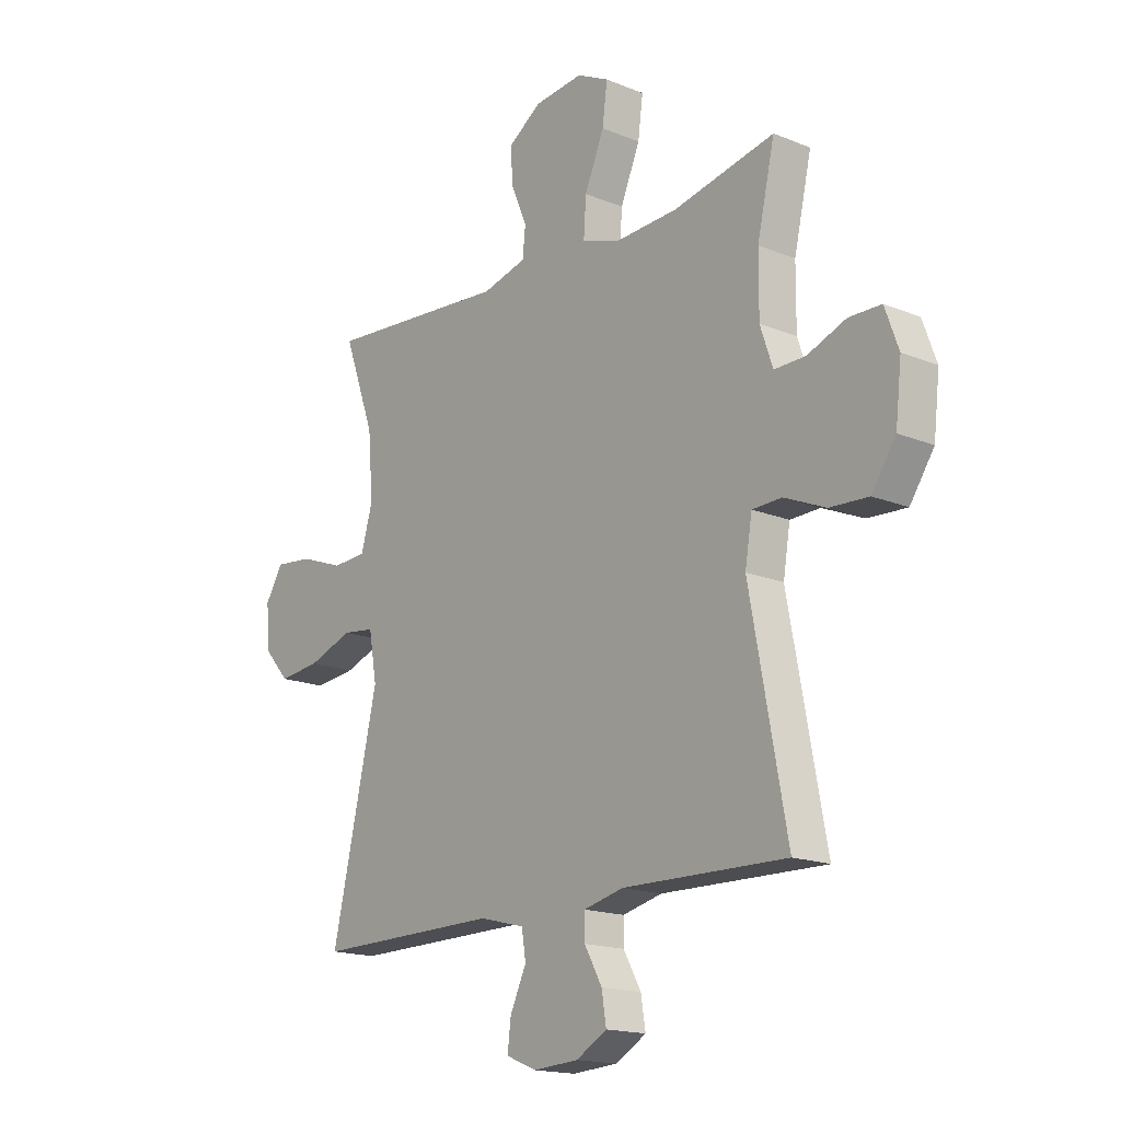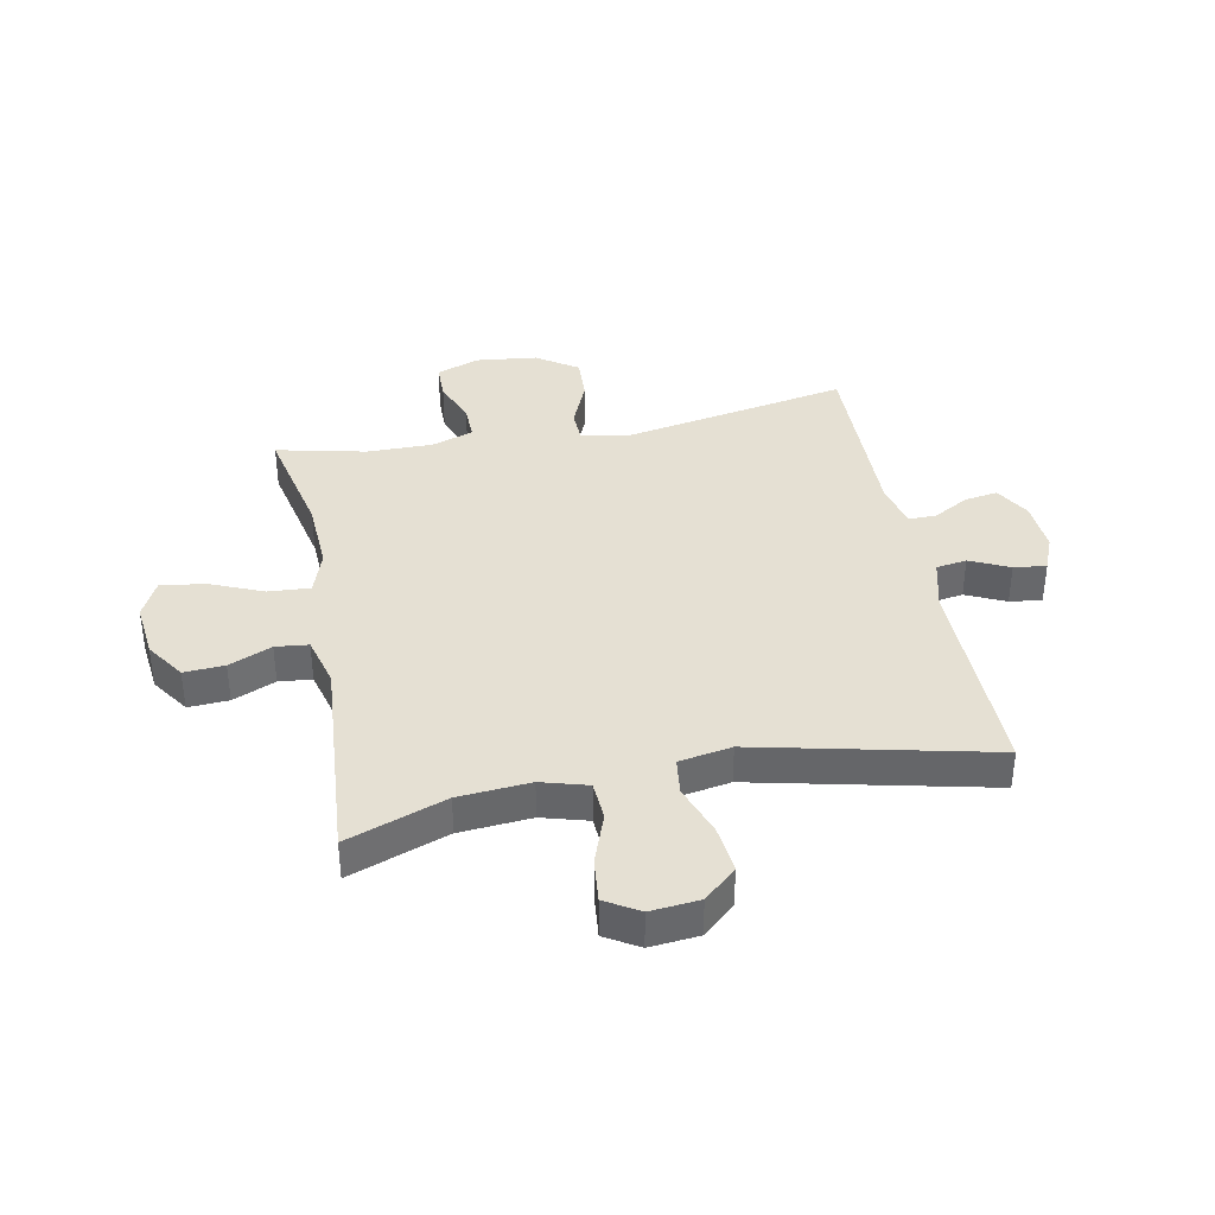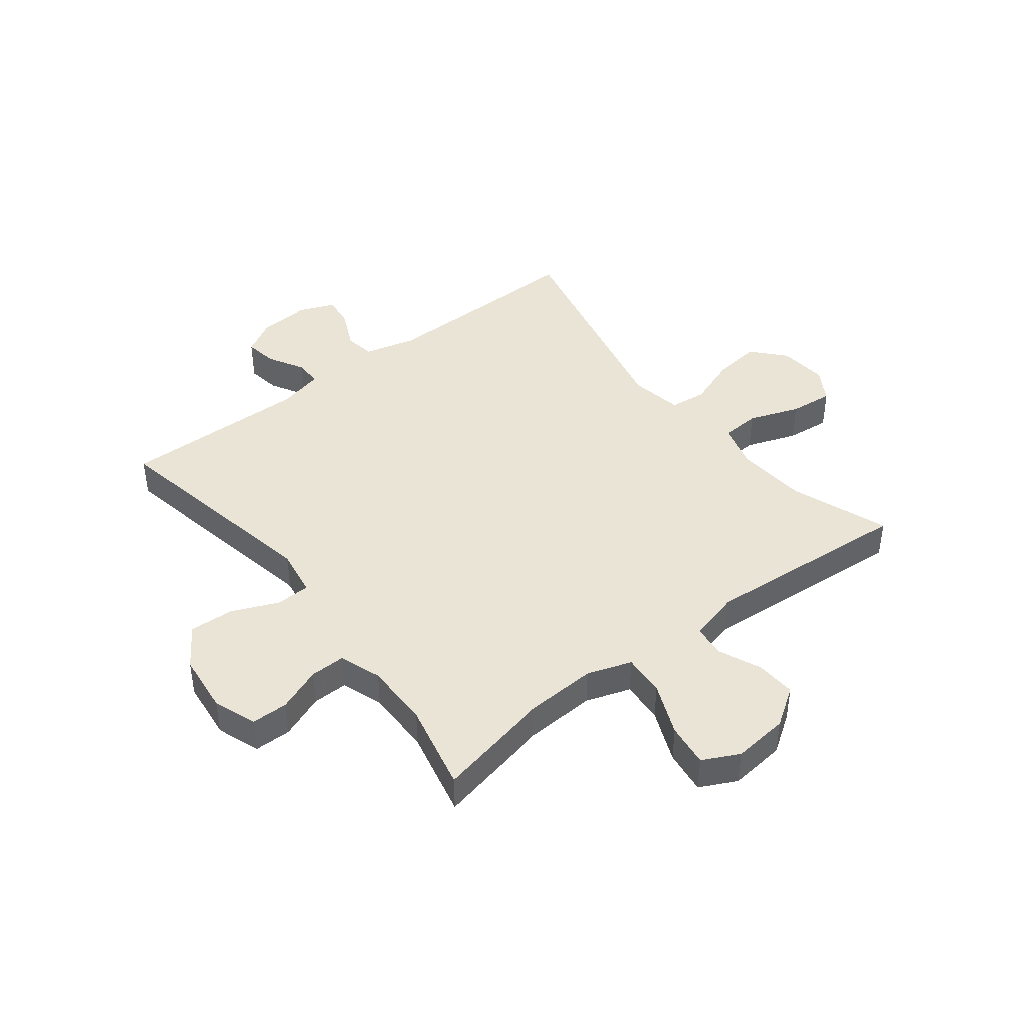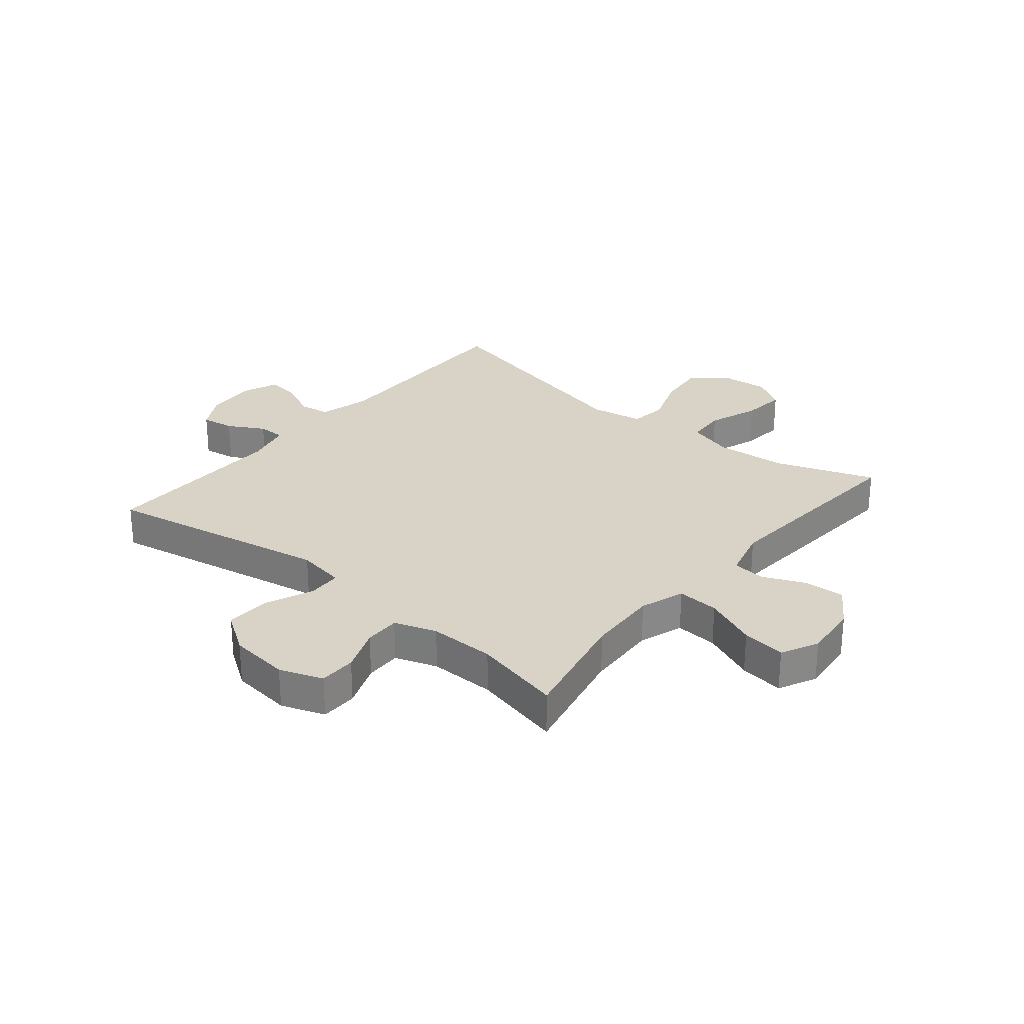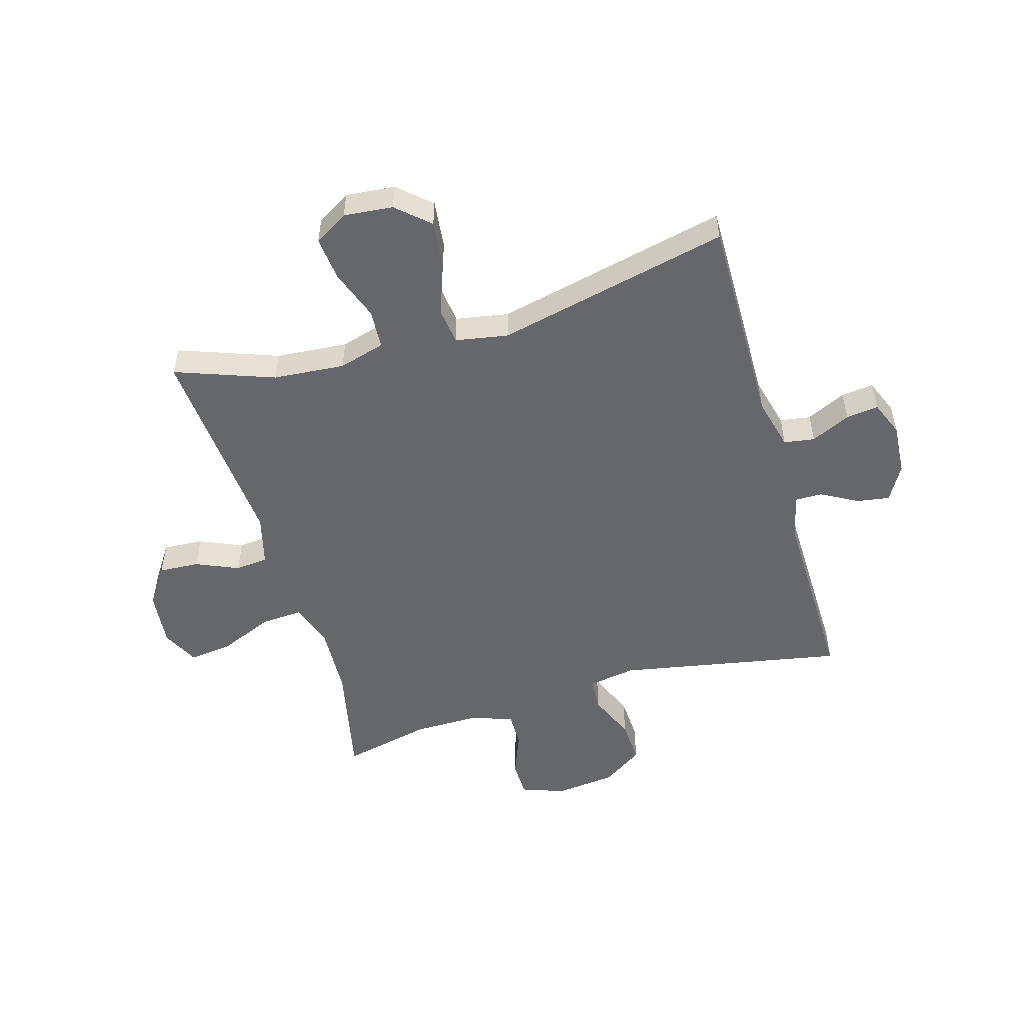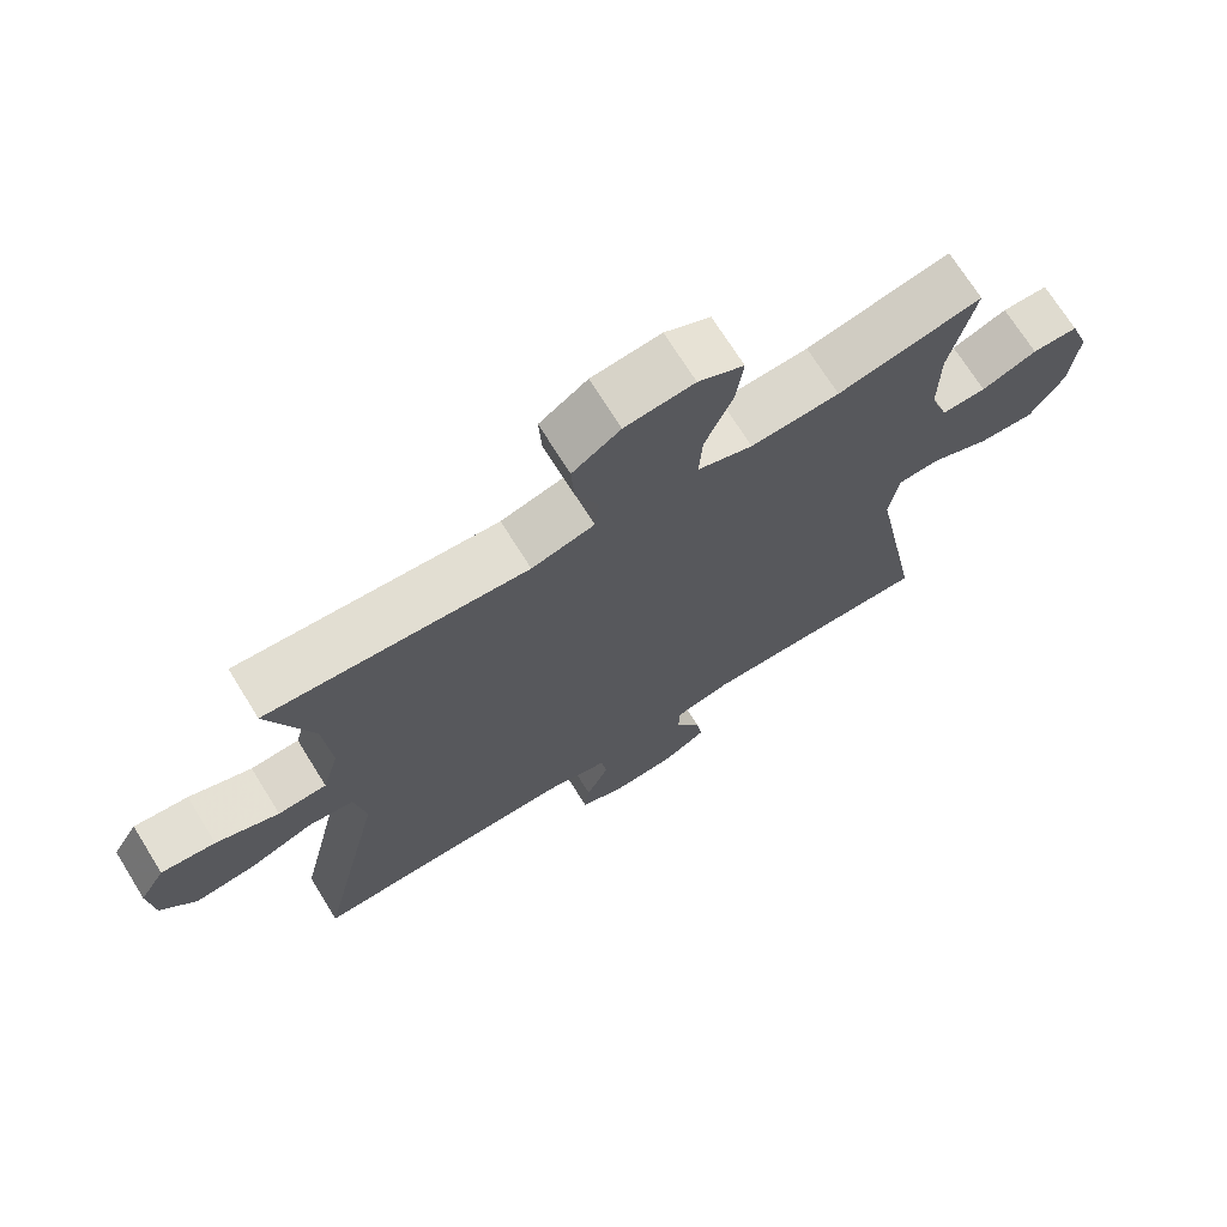
<metadata>
{"format":"obj","ext":"obj","renderer":"f3d","projection":"perspective","resolution":1024,"background":"white","views":[{"elev":-16.9,"azim":-129.5,"up":"+Z"},{"elev":37.9,"azim":78.9,"up":"+Y"},{"elev":42.7,"azim":-37.9,"up":"+Y"},{"elev":27.9,"azim":-50.4,"up":"+Y"},{"elev":-52.0,"azim":106.2,"up":"+Y"},{"elev":71.0,"azim":148.1,"up":"+Z"}]}
</metadata>
<code>
v 0.5 0.07 -0.5
v 0.132 0.07 -0.496
v 0.042 0.07 -0.519
v 0.034 0.07 -0.572
v 0.066 0.07 -0.64
v 0.073 0.07 -0.696
v 0.012 0.07 -0.721
v -0.078 0.07 -0.715
v -0.139 0.07 -0.68
v -0.13 0.07 -0.623
v -0.095 0.07 -0.56
v -0.095 0.07 -0.513
v -0.174 0.07 -0.494
v -0.5 0.07 -0.5
v -0.427 0.07 -0.109
v -0.441 0.07 -0.025
v -0.5 0.07 -0.023
v -0.582 0.07 -0.058
v -0.659 0.07 -0.062
v -0.707 0.07 0.009
v -0.719 0.07 0.114
v -0.692 0.07 0.189
v -0.628 0.07 0.19
v -0.551 0.07 0.16
v -0.489 0.07 0.159
v -0.464 0.07 0.232
v -0.465 0.07 0.346
v -0.5 0.07 0.5
v -0.298 0.07 0.457
v -0.174 0.07 0.451
v -0.097 0.07 0.477
v -0.102 0.07 0.55
v -0.141 0.07 0.642
v -0.151 0.07 0.718
v -0.087 0.07 0.75
v 0.01 0.07 0.74
v 0.077 0.07 0.695
v 0.073 0.07 0.625
v 0.041 0.07 0.551
v 0.047 0.07 0.494
v 0.135 0.07 0.471
v 0.5 0.07 0.5
v 0.438 0.07 0.329
v 0.428 0.07 0.205
v 0.451 0.07 0.125
v 0.519 0.07 0.121
v 0.607 0.07 0.153
v 0.683 0.07 0.161
v 0.718 0.07 0.103
v 0.71 0.07 0.018
v 0.66 0.07 -0.038
v 0.577 0.07 -0.029
v 0.488 0.07 0.003
v 0.424 0.07 -0.005
v 0.408 0.07 -0.096
v 0.5 0 -0.5
v 0.132 0 -0.496
v 0.042 0 -0.519
v 0.034 0 -0.572
v 0.066 0 -0.64
v 0.073 0 -0.696
v 0.012 0 -0.721
v -0.078 0 -0.715
v -0.139 0 -0.68
v -0.13 0 -0.623
v -0.095 0 -0.56
v -0.095 0 -0.513
v -0.174 0 -0.494
v -0.5 0 -0.5
v -0.427 0 -0.109
v -0.441 0 -0.025
v -0.5 0 -0.023
v -0.582 0 -0.058
v -0.659 0 -0.062
v -0.707 0 0.009
v -0.719 0 0.114
v -0.692 0 0.189
v -0.628 0 0.19
v -0.551 0 0.16
v -0.489 0 0.159
v -0.464 0 0.232
v -0.465 0 0.346
v -0.5 0 0.5
v -0.298 0 0.457
v -0.174 0 0.451
v -0.097 0 0.477
v -0.102 0 0.55
v -0.141 0 0.642
v -0.151 0 0.718
v -0.087 0 0.75
v 0.01 0 0.74
v 0.077 0 0.695
v 0.073 0 0.625
v 0.041 0 0.551
v 0.047 0 0.494
v 0.135 0 0.471
v 0.5 0 0.5
v 0.438 0 0.329
v 0.428 0 0.205
v 0.451 0 0.125
v 0.519 0 0.121
v 0.607 0 0.153
v 0.683 0 0.161
v 0.718 0 0.103
v 0.71 0 0.018
v 0.66 0 -0.038
v 0.577 0 -0.029
v 0.488 0 0.003
v 0.424 0 -0.005
v 0.408 0 -0.096
f 50 51 52 53
f 48 49 50 53
f 46 47 48 53
f 45 46 53 54
f 44 45 54
f 41 42 43
f 40 41 43 44
f 36 37 38 39
f 36 39 40
f 35 36 40
f 32 33 34 35
f 31 32 35 40
f 30 31 40 44
f 27 28 29
f 26 27 29 30
f 25 26 30 44
f 21 22 23 24
f 21 24 25
f 17 18 19 20
f 16 17 20 21
f 13 14 15
f 12 13 15 16
f 8 9 10 11
f 8 11 12
f 7 8 12
f 4 5 6 7
f 4 7 12
f 3 4 12 16
f 55 1 2
f 55 2 3 16
f 25 44 54 55
f 16 21 25 55
f 108 107 106 105
f 108 105 104 103
f 108 103 102 101
f 109 108 101 100
f 109 100 99
f 98 97 96
f 99 98 96 95
f 94 93 92 91
f 95 94 91
f 95 91 90
f 90 89 88 87
f 95 90 87 86
f 99 95 86 85
f 84 83 82
f 85 84 82 81
f 99 85 81 80
f 79 78 77 76
f 80 79 76
f 75 74 73 72
f 76 75 72 71
f 70 69 68
f 71 70 68 67
f 66 65 64 63
f 67 66 63
f 67 63 62
f 62 61 60 59
f 67 62 59
f 71 67 59 58
f 57 56 110
f 71 58 57 110
f 110 109 99 80
f 110 80 76 71
f 1 56 57 2
f 2 57 58 3
f 3 58 59 4
f 4 59 60 5
f 5 60 61 6
f 6 61 62 7
f 7 62 63 8
f 8 63 64 9
f 9 64 65 10
f 10 65 66 11
f 11 66 67 12
f 12 67 68 13
f 13 68 69 14
f 14 69 70 15
f 15 70 71 16
f 16 71 72 17
f 17 72 73 18
f 18 73 74 19
f 19 74 75 20
f 20 75 76 21
f 21 76 77 22
f 22 77 78 23
f 23 78 79 24
f 24 79 80 25
f 25 80 81 26
f 26 81 82 27
f 27 82 83 28
f 28 83 84 29
f 29 84 85 30
f 30 85 86 31
f 31 86 87 32
f 32 87 88 33
f 33 88 89 34
f 34 89 90 35
f 35 90 91 36
f 36 91 92 37
f 37 92 93 38
f 38 93 94 39
f 39 94 95 40
f 40 95 96 41
f 41 96 97 42
f 42 97 98 43
f 43 98 99 44
f 44 99 100 45
f 45 100 101 46
f 46 101 102 47
f 47 102 103 48
f 48 103 104 49
f 49 104 105 50
f 50 105 106 51
f 51 106 107 52
f 52 107 108 53
f 53 108 109 54
f 54 109 110 55
f 55 110 56 1

</code>
